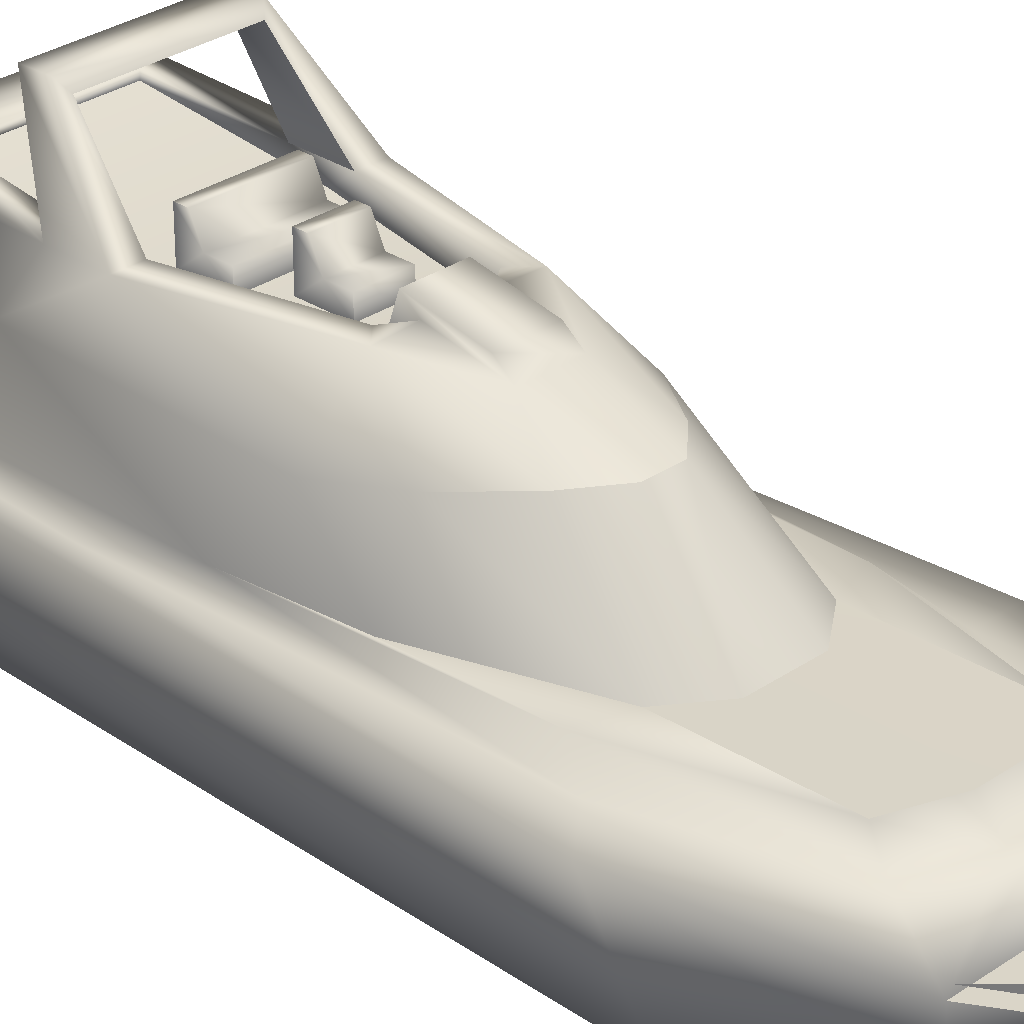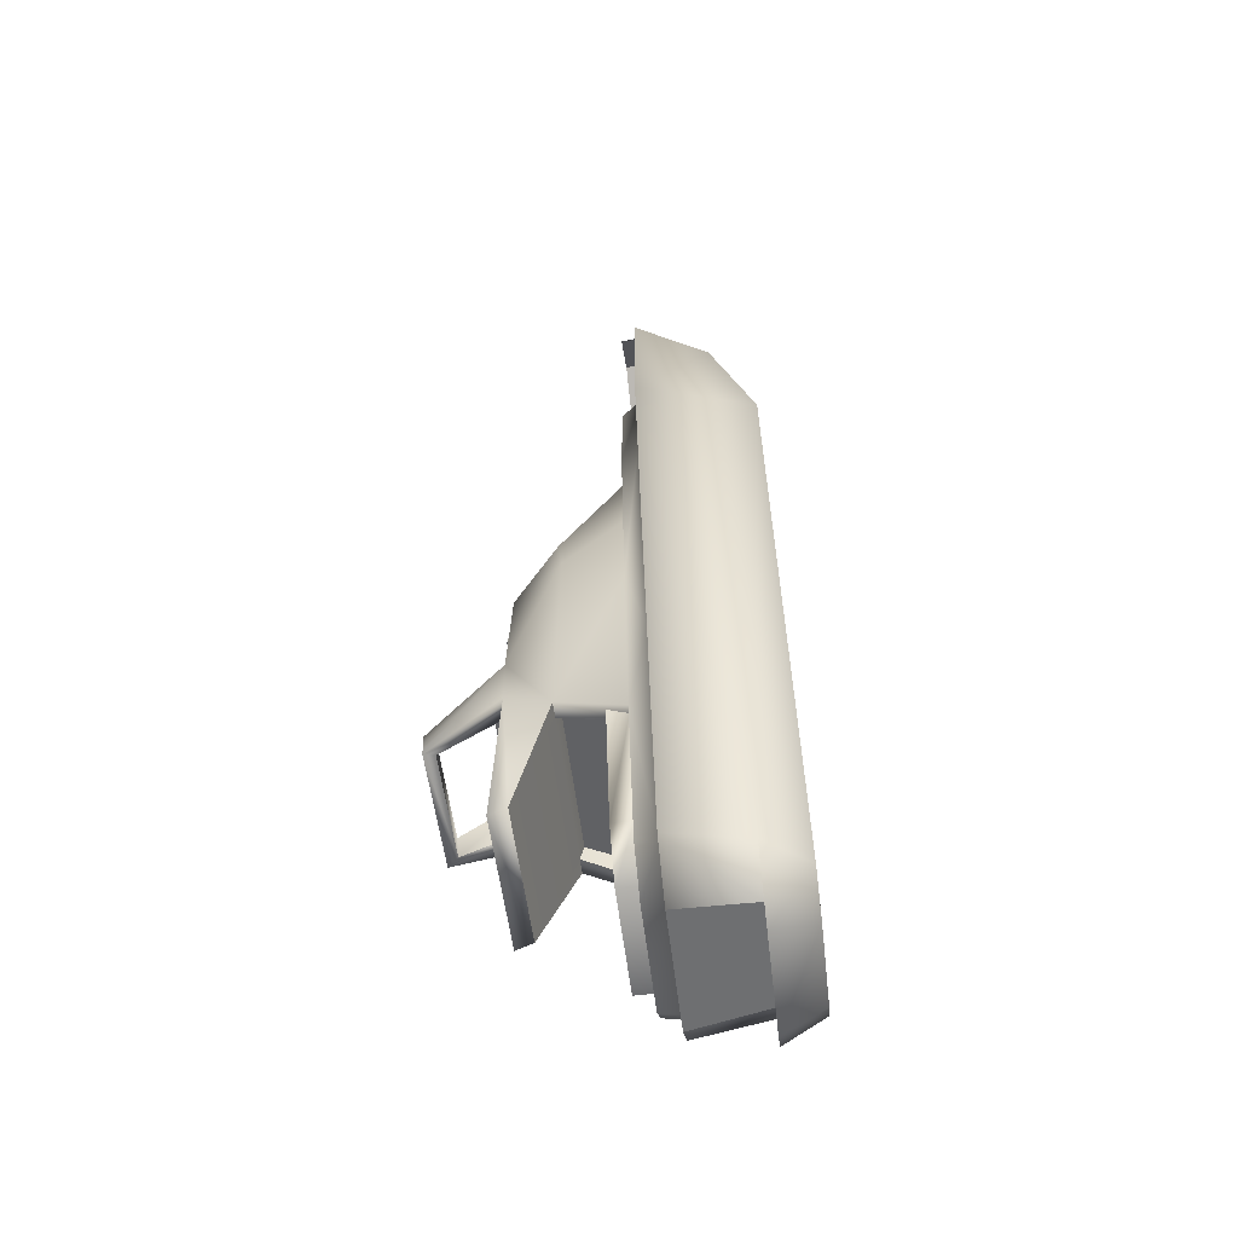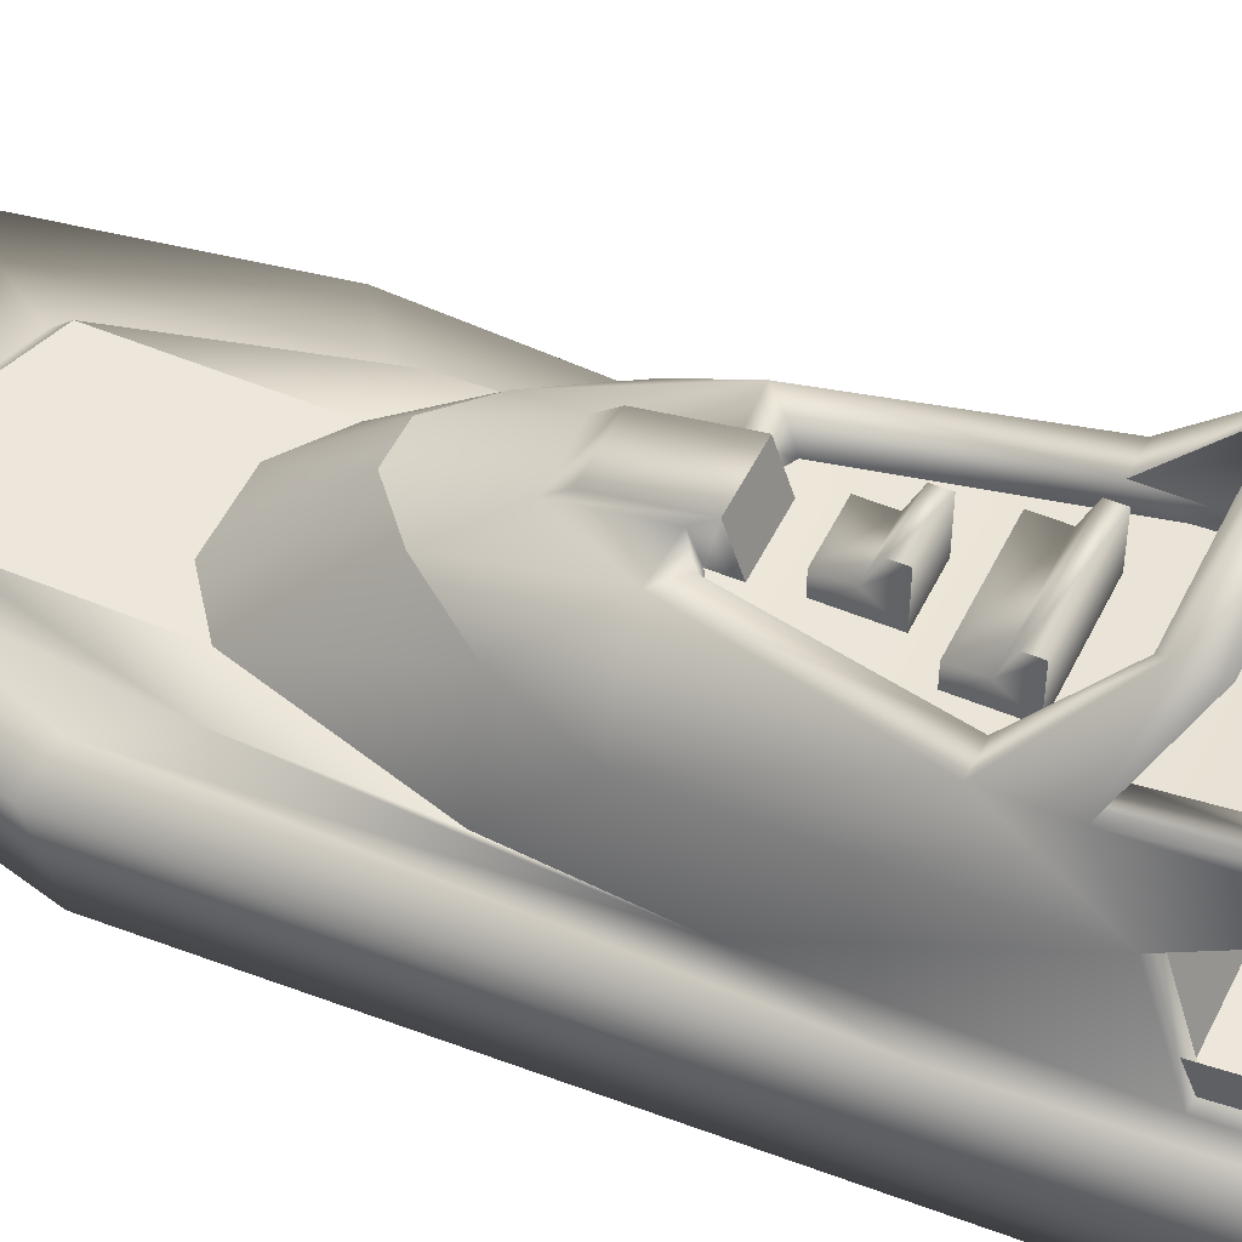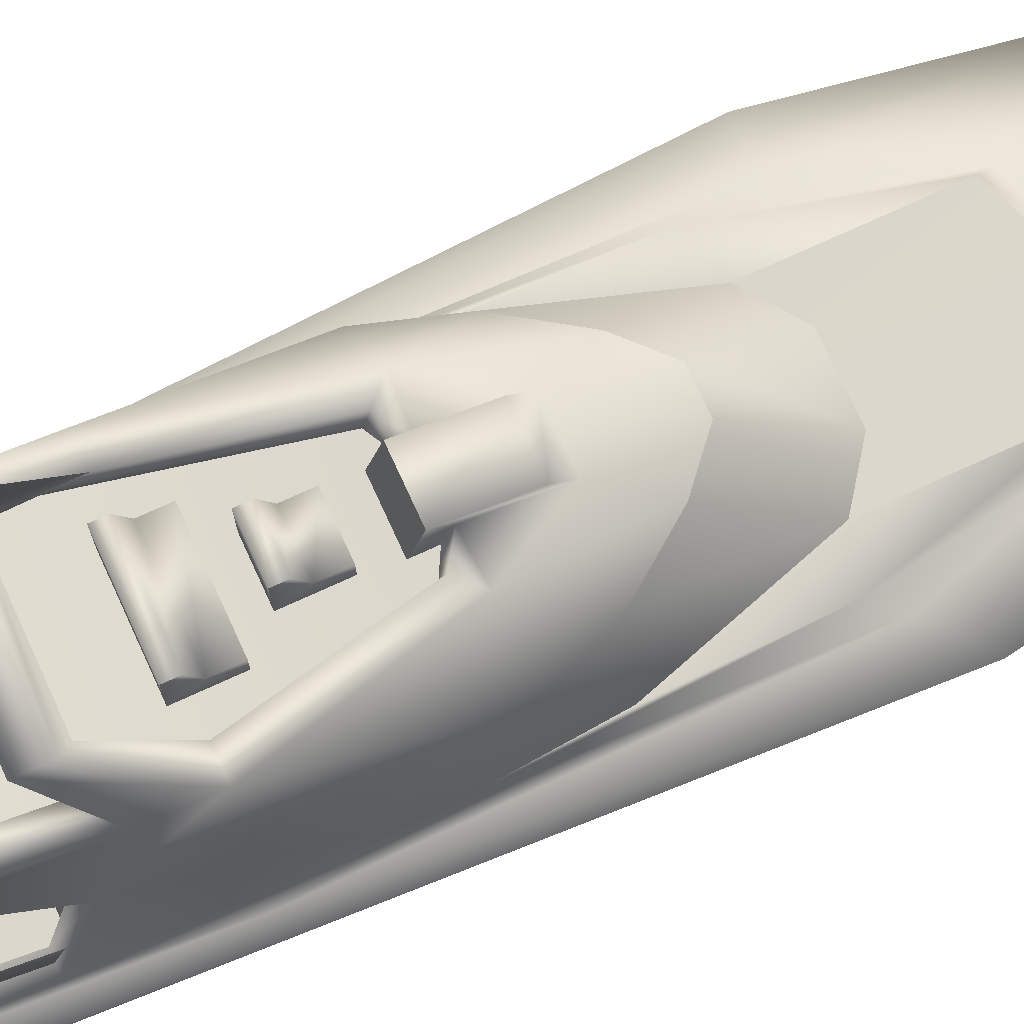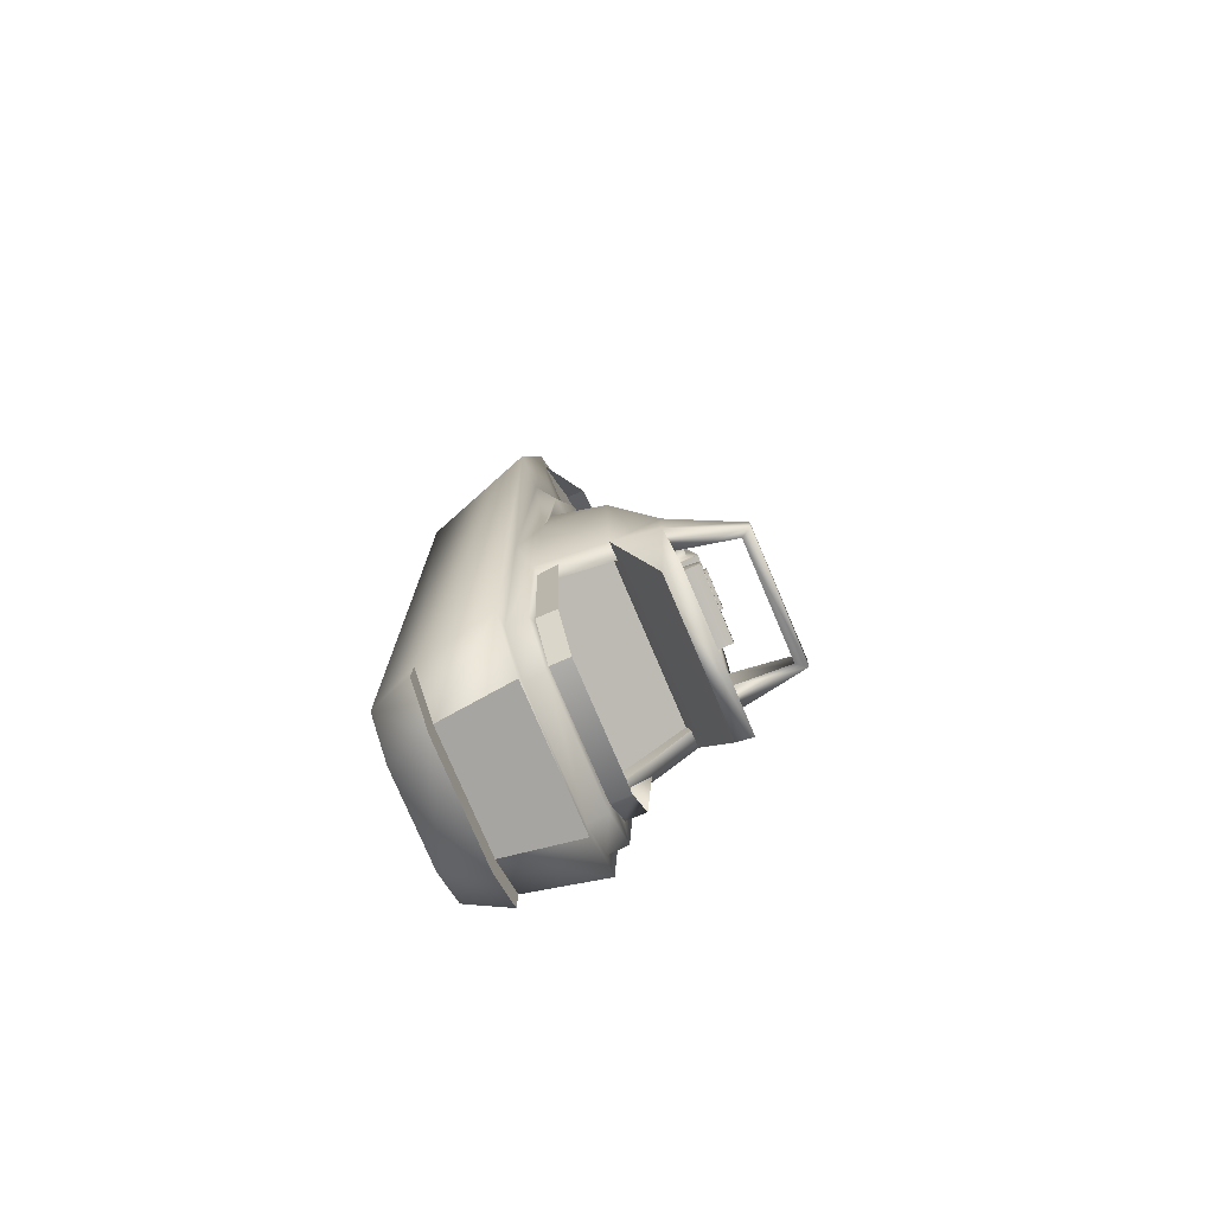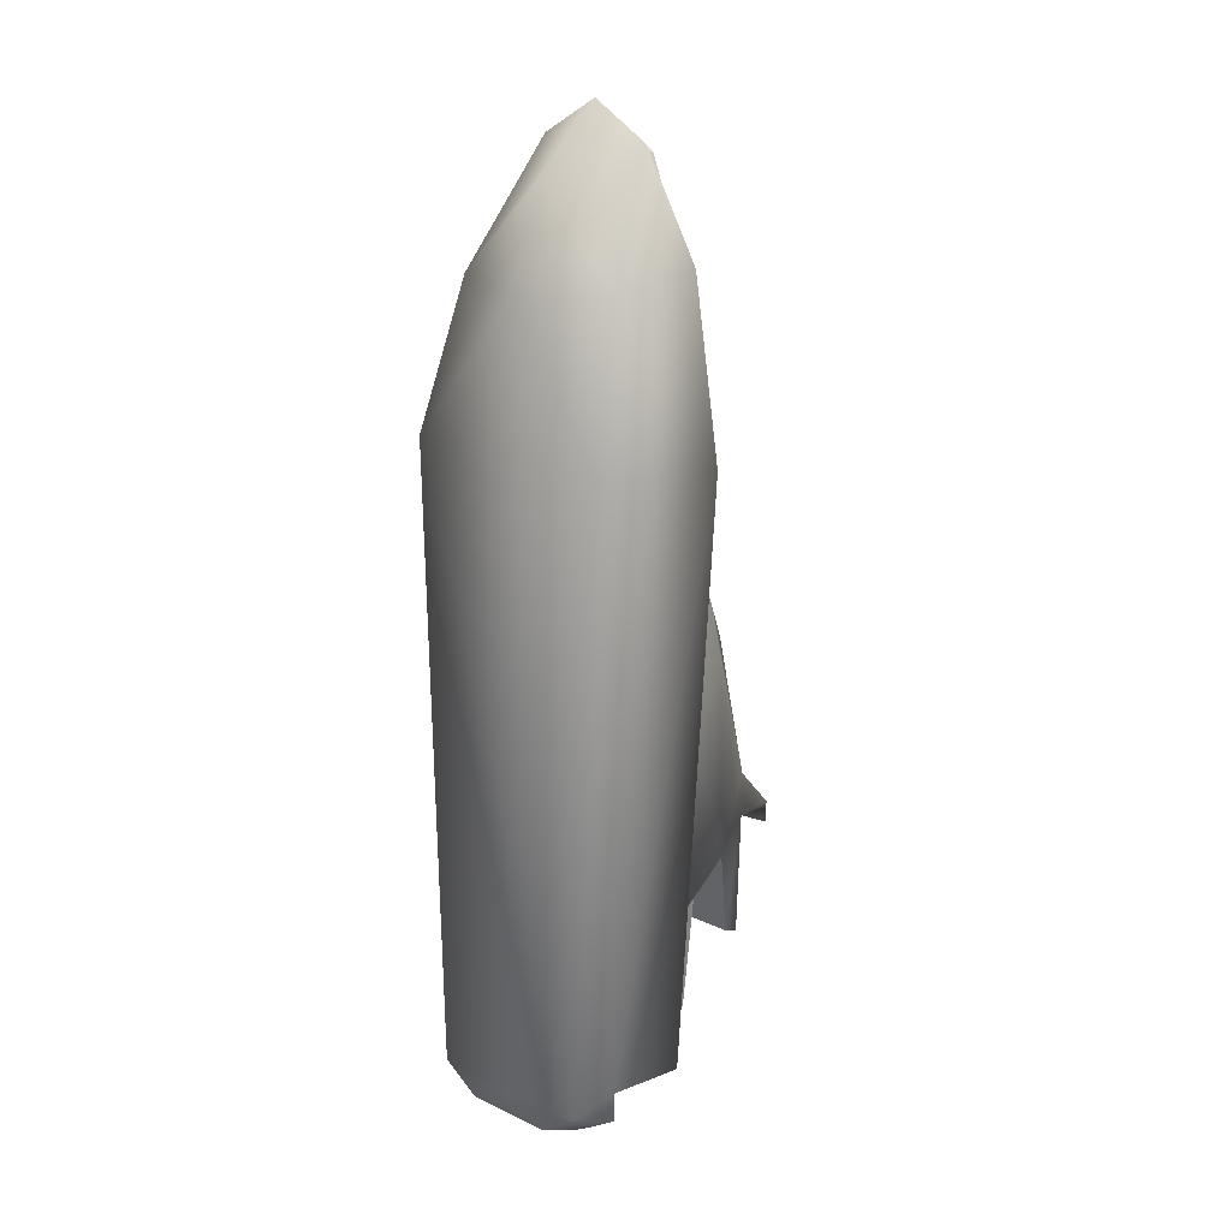
<metadata>
{"format":"obj","ext":"obj","renderer":"f3d","projection":"perspective","resolution":1024,"background":"white","views":[{"elev":30.3,"azim":-45.6,"up":"+Y"},{"elev":-53.3,"azim":-84.0,"up":"+Z"},{"elev":48.4,"azim":114.6,"up":"+Y"},{"elev":73.1,"azim":-114.4,"up":"+Y"},{"elev":-77.8,"azim":112.4,"up":"+Z"},{"elev":19.8,"azim":40.2,"up":"+Z"}]}
</metadata>
<code>
o Cruiser
v -2.737 1.447 -5.165
v -2.873 3.217 -4.457
v -2.404 3.212 -4.457
v -3.176 1.452 -5.165
v -2.466 1.391 -8.367
v -2.931 1.38 -9.337
v -1.762 1.372 -8.973
v -1.865 1.354 -10.18
v 1.34 1.335 -8.973
v 1.443 1.314 -10.18
v 2.044 1.337 -8.367
v 2.509 1.315 -9.337
v 2.316 1.386 -5.165
v 2.756 1.381 -5.165
v 2.026 3.159 -4.457
v 2.495 3.153 -4.457
v -2.949 1.449 -5.183
v -2.959 1.984 -4.987
v -2.664 1.922 -8.48
v -2.671 1.391 -8.471
v -1.834 1.894 -9.619
v -1.841 1.363 -9.61
v 1.425 1.855 -9.619
v 1.418 1.324 -9.61
v 2.255 1.863 -8.48
v 2.249 1.332 -8.471
v 2.528 1.383 -5.183
v 2.552 1.917 -4.987
v -2.892 1.625 5.521
v -1.914 1.618 5.851
v -2.955 1.575 2.488
v -1.913 1.691 9.275
v -2.124 1.154 9.754
v -0.6912 1.145 10.25
v -3.391 1.2 11.65
v 0.264 1.133 10.25
v 2.964 1.124 11.65
v 1.697 1.108 9.754
v 2.791 1.048 6.922
v 2.476 1.56 5.521
v 2.756 1.462 -0.2242
v 2.537 1.51 2.488
v 2.044 1.337 -8.367
v 2.303 0.8017 -4.909
v 2.316 1.386 -5.165
v 2.027 0.7483 -8.339
v 1.34 1.335 -8.973
v 1.327 0.7469 -8.946
v -1.762 1.372 -8.973
v -1.763 0.7839 -8.946
v -2.466 1.391 -8.367
v -2.463 0.8022 -8.339
v -2.737 1.447 -5.165
v -2.738 0.8622 -4.909
v -1.783 4.443 -6.517
v -1.952 4.419 -3.757
v -2.113 3.916 -3.166
v -1.782 4.603 -6.506
v 1.484 4.404 -6.517
v 1.486 4.563 -6.506
v 1.603 4.376 -3.757
v 1.926 4.624 -7.479
v 2.215 4.369 -3.757
v 1.92 4.153 -7.268
v -4.197 1.132 6.922
v -2.648 -0.8378 11.15
v -3.137 -2.063 7.236
v -0.2481 -1.734 11
v 2.632 -2.132 7.236
v 2.172 -0.8957 11.15
v 3.769 1.037 6.922
v -3.344 0.9658 -2.553
v -2.937 0.8476 -9.432
v -3.377 0.849 -9.664
v -3.175 1.533 -0.2242
v -2.853 3.128 1.042
v -2.564 4.437 -2.52
v -1.675 4.487 1.159
v -1.952 4.429 -2.52
v -1.273 4.476 0.7752
v -1.871 0.821 -10.27
v 1.436 0.7813 -10.27
v 2.502 0.7823 -9.432
v 2.912 0.8908 -2.553
v 1.328 4.451 1.159
v 0.9251 4.449 0.7752
v 0.4294 4.461 1.102
v 1.603 4.387 -2.52
v 2.215 4.379 -2.52
v 1.638 6.316 -4.191
v 1.638 6.293 -4.819
v 1.456 6.017 -4.684
v 1.498 1.577 5.851
v 1.003 3.44 3.847
v 0.2114 3.53 4.545
v 1.912 3.269 2.595
v 2.537 1.51 2.488
v 2.472 3.064 1.042
v -3.22 1.108 6.159
v -2.965 -1.203 -9.631
v -1.836 -1.228 -10.35
v -1.836 -1.242 -11.18
v -2.544 -2.355 -10.07
v -2.966 -1.217 -10.46
v -1.511 -2.379 -10.79
v 1.351 -1.28 -11.18
v 0.999 -2.409 -10.79
v 2.032 -2.41 -10.07
v 1.457 6.085 -3.988
v -1.941 6.359 -4.191
v -1.941 6.336 -4.819
v -2.564 4.426 -3.757
v -2.274 4.204 -7.268
v 1.499 1.65 9.275
v 0.2193 1.673 9.735
v -0.6336 1.683 9.735
v 2.481 -1.268 -9.631
v 1.752 3.869 -3.166
v 0.919 3.942 0.6413
v 0.4234 3.952 0.9052
v 1.351 -1.28 -11.18
v 2.481 -1.268 -9.631
v 2.481 -1.282 -10.46
v 1.351 -1.267 -10.35
v -1.836 -1.242 -11.18
v -1.836 -1.228 -10.35
v -2.966 -1.217 -10.46
v -2.965 -1.203 -9.631
v -0.7768 4.483 2.295
v 0.4295 4.469 2.295
v -0.7733 4.768 0.7304
v 0.4258 4.157 2.701
v -0.7805 4.171 2.701
v -0.5811 3.54 4.545
v -1.375 3.468 3.847
v -1.279 3.968 0.6413
v -0.7769 4.475 1.102
v -0.783 3.967 0.9052
v -1.816 1.227 14.39
v -0.223 0.3574 14.67
v -0.2357 -0.7015 13.71
v -2.066 0.8179 -10.6
v -2.955 1.575 2.488
v -2.288 3.32 2.595
v -1.914 1.618 5.851
v -1.375 3.468 3.847
v -0.5811 3.54 4.545
v -1.237 4.345 -2.272
v -1.231 4.867 -2.812
v -1.243 3.911 -2.796
v -1.231 4.872 -2.527
v 0.8868 4.319 -2.272
v 0.8932 4.846 -2.527
v 0.8931 4.842 -2.812
v -0.706 4.365 -0.6793
v -0.6998 4.887 -1.219
v -0.7112 3.931 -1.203
v -0.6997 4.892 -0.9336
v 0.3561 4.352 -0.6793
v 0.3624 4.879 -0.9336
v 0.3624 4.874 -1.219
v -0.783 3.96 0.4637
v -1.279 3.968 0.6413
v -0.783 3.967 0.9052
v -2.113 3.916 -3.166
v 0.4233 3.945 0.4637
v 1.752 3.869 -3.166
v 2.942 0.7732 -9.664
v 1.351 -1.267 -10.35
v -0.783 3.96 0.4637
v 1.327 0.7469 -8.946
v 2.303 0.8017 -4.909
v 2.027 0.7483 -8.339
v -2.738 0.8622 -4.909
v -1.763 0.7839 -8.946
v -2.463 0.8022 -8.339
v 1.391 1.188 14.39
v -0.2126 1.223 15.34
v -1.576 1.751 14.15
v -0.2063 1.748 14.96
v -0.2127 1.217 14.97
v -1.582 1.22 14.16
v -0.9566 1.618 6.55
v 0.5407 1.6 6.55
v 1.156 1.187 14.16
v 1.163 1.718 14.15
v 1.631 0.7735 -10.6
v 1.003 3.44 3.847
v 2.026 3.159 -4.457
v 1.92 4.153 -7.268
v 2.495 3.153 -4.457
v -2.404 3.212 -4.457
v -2.405 3.103 -4.048
v 0.433 4.754 0.7304
v 0.4233 3.945 0.4637
v 0.3509 3.919 -1.203
v 0.3511 3.936 -0.1412
v 0.3562 4.361 -0.1482
v -2.269 4.674 -7.479
v 0.5407 1.6 6.55
v 1.499 1.65 9.275
v 1.498 1.577 5.851
v 0.2193 1.673 9.735
v -0.6336 1.683 9.735
v -1.766 6.056 -4.684
v -1.952 4.429 -2.52
v -1.952 4.419 -3.757
v -1.766 6.123 -3.988
v 1.457 6.085 -3.988
v 0.8816 3.886 -2.796
v 0.8818 3.903 -1.734
v 0.8869 4.328 -1.741
v -2.274 4.204 -7.268
v -2.873 3.217 -4.457
v -3.115 1.194 11.49
v -1.582 1.22 14.16
v 0.919 3.942 0.6413
v 0.4234 3.952 0.9052
v -1.913 1.691 9.275
v -0.9566 1.618 6.55
v -1.914 1.618 5.851
v 1.391 1.188 14.39
v -1.816 1.227 14.39
v -0.2126 1.223 15.34
v 2.964 1.124 11.65
v -1.231 4.867 -2.812
v 0.8931 4.842 -2.812
v 2.316 1.386 -5.165
v 2.025 3.05 -4.048
v 2.303 0.8017 -4.909
v 0.8818 3.903 -1.734
v -1.237 4.354 -1.741
v -1.242 3.929 -1.734
v 2.025 3.05 -4.048
v -2.738 0.8622 -4.909
v -2.405 3.103 -4.048
v 2.303 0.8017 -4.909
v -0.7112 3.931 -1.203
v 0.3624 4.874 -1.219
v 0.3509 3.919 -1.203
v -0.6998 4.887 -1.219
v 2.481 -1.282 -10.46
v 0.3511 3.936 -0.1412
v -0.7059 4.374 -0.1482
v -0.711 3.949 -0.1412
v -1.242 3.929 -1.734
v 1.631 0.7735 -10.6
v -1.836 -1.228 -10.35
v -2.066 0.8179 -10.6
v 1.351 -1.267 -10.35
v 0.433 4.754 0.7304
v -0.783 3.96 0.4637
v -0.7733 4.768 0.7304
v 0.4233 3.945 0.4637
v 1.603 4.387 -2.52
v 1.456 6.017 -4.684
v 1.603 4.376 -3.757
v -1.783 4.443 -6.517
v 1.484 4.404 -6.517
v -1.766 6.123 -3.988
v -1.766 6.056 -4.684
v -2.738 0.8622 -4.909
v -2.737 1.447 -5.165
v -2.405 3.103 -4.048
v 0.2114 3.53 4.545
v -0.711 3.949 -0.1412
v 1.498 1.577 5.851
v -1.243 3.911 -2.796
v 0.8816 3.886 -2.796
v 1.156 1.187 14.16
v 2.688 1.125 11.49
v 2.025 3.05 -4.048
v -3.391 1.2 11.65
f 1 2 3
f 1 4 2
f 5 4 1
f 5 6 4
f 7 6 5
f 7 8 6
f 9 8 7
f 9 10 8
f 11 10 9
f 11 12 10
f 13 12 11
f 13 14 12
f 15 14 13
f 15 16 14
f 17 18 19
f 24 25 23
f 26 27 25
f 25 28 27
f 29 30 31
f 29 32 30
f 33 32 29
f 33 34 32
f 35 34 33
f 35 36 34
f 37 36 35
f 37 38 36
f 39 38 37
f 39 40 38
f 41 40 39
f 41 42 40
f 43 44 45
f 43 46 44
f 47 46 43
f 47 48 46
f 49 48 47
f 49 50 48
f 51 50 49
f 51 52 50
f 53 52 51
f 53 54 52
f 55 56 57
f 55 58 56
f 59 58 55
f 59 60 58
f 61 60 59
f 61 62 60
f 63 62 61
f 63 64 62
f 16 64 63
f 65 35 33
f 65 66 35
f 67 66 65
f 67 68 66
f 69 68 67
f 69 70 68
f 71 70 69
f 71 37 70
f 39 37 71
f 72 73 74
f 72 4 73
f 75 4 72
f 75 2 4
f 76 2 75
f 76 77 2
f 78 77 76
f 78 79 77
f 80 79 78
f 10 81 8
f 10 82 81
f 12 82 10
f 12 83 82
f 14 83 12
f 14 84 83
f 41 84 14
f 41 39 84
f 85 86 87
f 85 88 86
f 89 88 85
f 89 90 88
f 63 90 89
f 63 91 90
f 61 91 63
f 61 92 91
f 93 94 95
f 93 96 94
f 97 96 93
f 97 98 96
f 41 98 97
f 41 16 98
f 14 16 41
f 75 29 31
f 75 99 29
f 72 99 75
f 72 65 99
f 74 65 72
f 74 100 65
f 101 100 74
f 102 103 104
f 102 105 103
f 106 105 102
f 106 107 105
f 108 107 106
f 108 105 107
f 103 105 108
f 90 109 88
f 90 110 109
f 111 110 90
f 111 77 110
f 112 77 111
f 112 2 77
f 113 2 112
f 114 38 40
f 114 36 38
f 115 36 114
f 115 34 36
f 116 34 115
f 116 32 34
f 69 117 71
f 69 108 117
f 67 108 69
f 67 103 108
f 100 103 67
f 100 104 103
f 118 61 59
f 118 88 61
f 119 88 118
f 119 86 88
f 120 86 119
f 120 87 86
f 121 122 123
f 121 124 122
f 125 124 121
f 125 126 124
f 127 126 125
f 127 128 126
f 129 130 131
f 129 132 130
f 133 132 129
f 133 134 132
f 135 134 133
f 136 137 138
f 136 80 137
f 57 80 136
f 57 79 80
f 56 79 57
f 66 139 35
f 66 140 139
f 141 140 66
f 141 70 140
f 68 70 141
f 74 142 101
f 74 81 142
f 73 81 74
f 73 8 81
f 6 8 73
f 143 76 75
f 143 144 76
f 145 144 143
f 145 146 144
f 147 146 145
f 148 149 150
f 148 151 149
f 152 151 148
f 152 153 151
f 154 153 152
f 155 156 157
f 155 158 156
f 159 158 155
f 159 160 158
f 161 160 159
f 162 163 164
f 162 165 163
f 166 165 162
f 166 167 165
f 71 84 39
f 71 168 84
f 117 168 71
f 117 169 168
f 137 170 138
f 137 131 170
f 133 131 137
f 133 129 131
f 98 85 96
f 98 89 85
f 16 89 98
f 16 63 89
f 171 172 173
f 171 174 172
f 175 174 171
f 175 176 174
f 177 70 37
f 177 140 70
f 178 140 177
f 178 139 140
f 179 180 181
f 182 179 181
f 183 147 145
f 183 95 147
f 184 95 183
f 184 93 95
f 185 186 180
f 181 180 185
f 168 83 84
f 168 187 83
f 169 187 168
f 85 188 96
f 85 132 188
f 87 132 85
f 82 142 81
f 82 187 142
f 83 187 82
f 189 190 191
f 189 192 190
f 193 192 189
f 194 120 195
f 194 87 120
f 132 87 194
f 159 196 161
f 159 197 196
f 198 197 159
f 199 113 112
f 199 64 113
f 62 64 199
f 200 201 202
f 200 203 201
f 204 203 200
f 205 206 207
f 205 208 206
f 209 208 205
f 152 210 154
f 152 211 210
f 212 211 152
f 144 78 76
f 144 135 78
f 133 78 135
f 133 137 78
f 213 192 214
f 213 190 192
f 215 179 216
f 217 166 218
f 217 167 166
f 219 220 221
f 219 204 220
f 222 223 224
f 222 225 223
f 226 153 227
f 226 151 153
f 228 229 15
f 228 230 229
f 231 232 233
f 231 212 232
f 234 235 236
f 234 237 235
f 238 239 240
f 238 241 239
f 241 160 239
f 241 158 160
f 242 108 106
f 242 117 108
f 243 244 245
f 243 198 244
f 194 130 132
f 194 131 130
f 246 148 150
f 246 232 148
f 212 148 232
f 212 152 148
f 247 248 249
f 247 250 248
f 251 252 253
f 251 254 252
f 255 256 257
f 255 209 256
f 167 258 165
f 167 259 258
f 79 110 77
f 79 260 110
f 91 111 90
f 91 92 111
f 261 111 92
f 261 56 111
f 56 112 111
f 56 58 112
f 3 262 263
f 3 264 262
f 265 132 134
f 265 188 132
f 266 155 157
f 266 244 155
f 198 155 244
f 198 159 155
f 267 40 42
f 267 114 40
f 58 199 112
f 58 60 199
f 99 33 29
f 99 65 33
f 19 20 17
f 19 21 20
f 21 22 20
f 21 23 22
f 23 24 22
f 268 227 269
f 268 226 227
f 270 186 271
f 256 209 205
f 189 272 193
f 225 273 223
f 200 220 204
f 78 137 80
f 4 6 73
f 141 66 68
f 100 67 65
f 110 260 109
f 62 199 60
f 26 24 25

</code>
